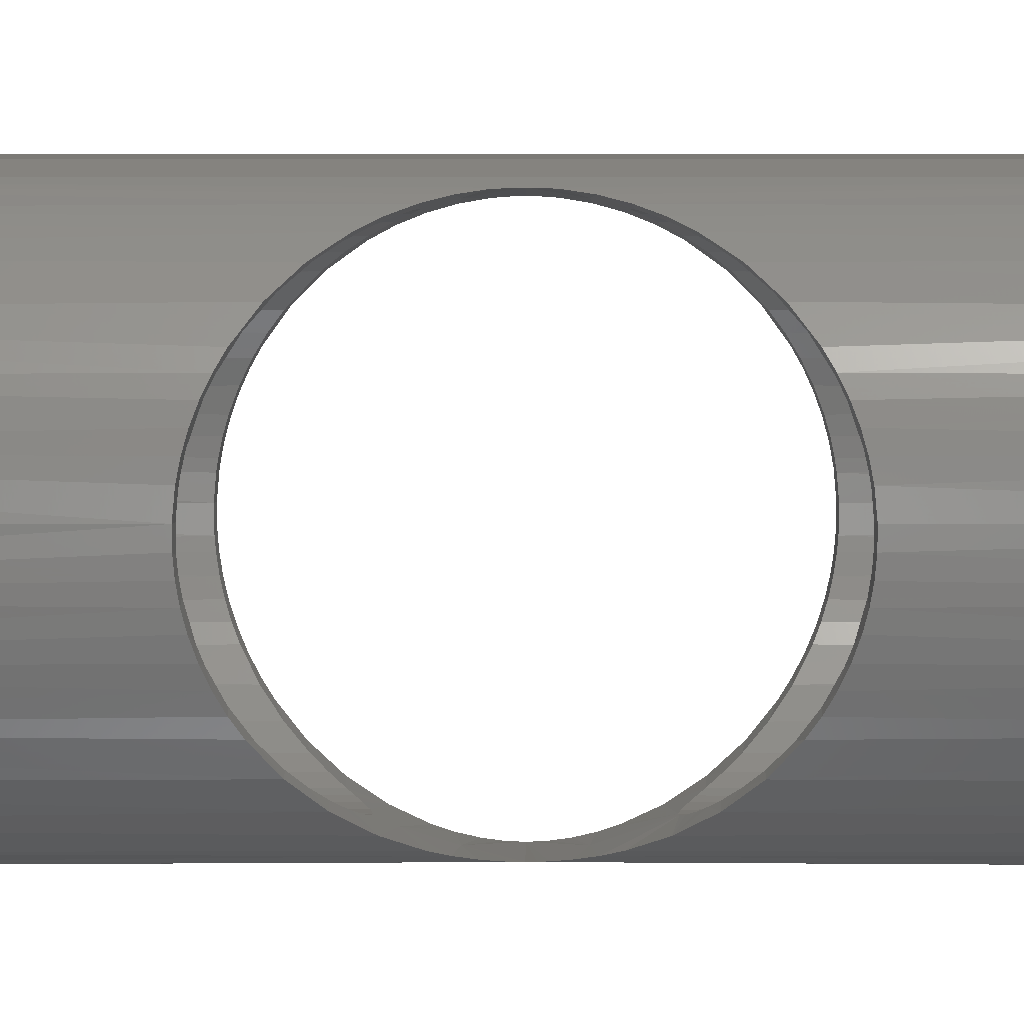
<metadata>
{"format":"stl","ext":"stl","renderer":"f3d","projection":"perspective","resolution":1024,"background":"white","views":[{"elev":1.8,"azim":-89.7,"up":"+Y"}]}
</metadata>
<code>
# stl→obj: 383 verts, 770 faces
v 0.1437 0.1581 0.3801
v 0.0977 0.1564 0.3935
v 0.1435 0.1582 0.375
v 0.05194 0.1582 0.375
v 0.0977 -0.02943 0.3935
v 0.1296 -0.03101 0.3817
v 0.1291 -0.03119 0.3784
v 0.09323 -0.02036 0.4191
v 0.09951 -0.02046 0.4189
v 0.06008 -0.02895 0.3957
v 0.05565 -0.02709 0.4028
v 0.05167 0.1581 0.3801
v 0.06578 -0.03101 0.3817
v 0.06376 -0.03033 0.3882
v 0.03455 -0.01436 0.429
v 0.06364 -0.01352 0.4302
v 0.06952 -0.01578 0.4269
v 0.05468 -0.009084 0.4359
v 0.02363 -0.004475 0.441
v 0.04639 -0.003716 0.4418
v 0.03626 0.004961 0.4495
v 0.01408 0.007075 0.4511
v 0.02739 0.01534 0.4566
v 0.009765 0.01368 0.4556
v 0.005854 0.02083 0.4596
v 0.02039 0.0267 0.4623
v 0.002464 0.02841 0.463
v 0.0175 0.03292 0.4647
v -0.0003828 0.03651 0.4658
v 0.01319 0.04595 0.4681
v -0.002305 0.04374 0.4677
v -0.003709 0.05118 0.4689
v 0.01174 0.05268 0.4691
v 0.01112 0.05725 0.4695
v -0.0046 0.05878 0.4696
v 0.01077 0.06645 0.4697
v 0.01166 0.07971 0.4683
v 0.01109 0.07532 0.469
v -0.004329 0.07678 0.4688
v -0.003245 0.08451 0.4674
v 0.013 0.08616 0.467
v -0.001555 0.09224 0.4653
v 0.01727 0.09942 0.4627
v 0.0006499 0.09959 0.4626
v 0.02033 0.1061 0.4596
v 0.003489 0.107 0.4592
v 0.006772 0.1139 0.4552
v 0.02777 0.1181 0.4524
v 0.01434 0.1262 0.446
v 0.03725 0.1289 0.4435
v 0.02319 0.1369 0.4349
v 0.048 0.1378 0.4338
v 0.03241 0.1455 0.4224
v 0.0568 0.1431 0.4263
v 0.06624 0.1475 0.4188
v 0.03813 0.1499 0.4138
v 0.07644 0.1507 0.4119
v 0.04347 0.1535 0.4046
v 0.08504 0.1524 0.4076
v 0.08964 0.153 0.406
v 0.04798 0.1561 0.3948
v 0.09367 0.1533 0.4052
v 0.09777 0.1534 0.4049
v 0.05087 0.1577 0.3851
v 0.1316 -0.03033 0.3882
v 0.1353 -0.02895 0.3957
v 0.1397 -0.02709 0.4028
v 0.1718 -0.004475 0.441
v 0.1452 -0.00635 0.439
v 0.1562 0.002148 0.4472
v 0.1813 0.007075 0.4511
v 0.1659 0.0125 0.4548
v 0.1856 0.01368 0.4556
v 0.1737 0.0242 0.4612
v 0.1895 0.02083 0.4596
v 0.1929 0.02841 0.463
v 0.1769 0.03067 0.4639
v 0.1958 0.03651 0.4658
v 0.1797 0.0375 0.4661
v 0.1977 0.04374 0.4677
v 0.1818 0.04444 0.4678
v 0.1991 0.05118 0.4689
v 0.1997 0.07678 0.4688
v 0.1843 0.07562 0.469
v 0.1837 0.08015 0.4683
v 0.1986 0.08451 0.4674
v 0.1822 0.08681 0.4668
v 0.1969 0.09224 0.4653
v 0.1804 0.09323 0.4649
v 0.1947 0.09959 0.4626
v 0.177 0.1021 0.4615
v 0.1919 0.107 0.4592
v 0.1727 0.1104 0.4573
v 0.1886 0.1139 0.4552
v 0.1677 0.1179 0.4525
v 0.1811 0.1262 0.446
v 0.1621 0.1248 0.4472
v 0.1496 0.1362 0.4358
v 0.1722 0.1369 0.4349
v 0.1411 0.1417 0.4284
v 0.163 0.1455 0.4224
v 0.132 0.1463 0.421
v 0.1573 0.1499 0.4138
v 0.1217 0.15 0.4136
v 0.1519 0.1535 0.4046
v 0.1113 0.1523 0.408
v 0.1062 0.153 0.4062
v 0.1474 0.1561 0.3948
v 0.102 0.1533 0.4053
v 0.1445 0.1577 0.3851
v -0.004852 0.06645 0.4697
v 0.2002 0.06645 0.4697
v 0.2 0.05878 0.4696
v 0.1842 0.05655 0.4695
v 0.1846 0.06645 0.4697
v 0.1289 -0.03125 0.375
v 0.06653 -0.03125 0.375
v 0.06634 -0.03119 0.3784
v 0.04581 -0.02201 0.4158
v 0.07568 -0.01764 0.4239
v 0.08516 -0.01957 0.4206
v 0.1496 -0.02201 0.4158
v 0.1073 -0.01995 0.4199
v 0.1163 -0.01847 0.4225
v 0.1219 -0.01705 0.4249
v 0.1272 -0.01531 0.4276
v 0.1608 -0.01436 0.429
v 0.1366 -0.01131 0.4331
v 0.1835 0.05164 0.469
v 0.1291 -0.03119 0.3716
v 0.0977 -0.02943 0.3565
v 0.0977 0.1564 0.3565
v 0.1445 0.1577 0.3649
v 0.1437 0.1581 0.3699
v 0.0977 -0.02404 0.3387
v 0.09951 -0.02046 0.3311
v 0.09323 -0.02036 0.3309
v 0.06634 -0.03119 0.3716
v 0.05087 0.1577 0.3649
v 0.04798 0.1561 0.3552
v 0.09777 0.1534 0.3451
v 0.09367 0.1533 0.3448
v 0.06624 0.1475 0.3312
v 0.07644 0.1507 0.3381
v 0.03813 0.1499 0.3362
v 0.03241 0.1455 0.3276
v 0.0568 0.1431 0.3237
v 0.048 0.1378 0.3162
v 0.02319 0.1369 0.3151
v 0.03725 0.1289 0.3065
v 0.01434 0.1262 0.304
v 0.02777 0.1181 0.2976
v 0.006772 0.1139 0.2948
v 0.02033 0.1061 0.2904
v 0.003489 0.107 0.2908
v 0.01727 0.09942 0.2873
v 0.0006499 0.09959 0.2874
v -0.001555 0.09224 0.2847
v 0.013 0.08616 0.283
v -0.003245 0.08451 0.2826
v 0.01166 0.07971 0.2817
v -0.004329 0.07678 0.2812
v 0.01109 0.07532 0.281
v 0.01112 0.05725 0.2805
v -0.0046 0.05878 0.2804
v -0.003709 0.05118 0.2811
v 0.01174 0.05268 0.2809
v 0.01319 0.04595 0.2819
v -0.002305 0.04374 0.2823
v -0.0003828 0.03651 0.2842
v 0.0175 0.03292 0.2853
v 0.002464 0.02841 0.287
v 0.02039 0.0267 0.2877
v 0.005854 0.02083 0.2904
v 0.02739 0.01534 0.2934
v 0.009765 0.01368 0.2944
v 0.01408 0.007075 0.2989
v 0.03626 0.004961 0.3005
v 0.02363 -0.004475 0.309
v 0.04639 -0.003716 0.3082
v 0.05468 -0.009084 0.3141
v 0.03455 -0.01436 0.321
v 0.06364 -0.01352 0.3198
v 0.06952 -0.01578 0.3231
v 0.05565 -0.02709 0.3472
v 0.06008 -0.02895 0.3543
v 0.06376 -0.03033 0.3618
v 0.06578 -0.03101 0.3683
v 0.1474 0.1561 0.3552
v 0.102 0.1533 0.3447
v 0.1519 0.1535 0.3454
v 0.1062 0.153 0.3438
v 0.1113 0.1523 0.342
v 0.1573 0.1499 0.3362
v 0.1217 0.15 0.3364
v 0.132 0.1463 0.329
v 0.163 0.1455 0.3276
v 0.1411 0.1417 0.3216
v 0.1722 0.1369 0.3151
v 0.1496 0.1362 0.3142
v 0.1811 0.1262 0.304
v 0.1621 0.1248 0.3028
v 0.1677 0.1179 0.2975
v 0.1886 0.1139 0.2948
v 0.1727 0.1104 0.2927
v 0.1919 0.107 0.2908
v 0.177 0.1021 0.2885
v 0.1947 0.09959 0.2874
v 0.1804 0.09323 0.2851
v 0.1969 0.09224 0.2847
v 0.1822 0.08681 0.2832
v 0.1986 0.08451 0.2826
v 0.1837 0.08015 0.2817
v 0.1997 0.07678 0.2812
v 0.1843 0.07562 0.281
v 0.1991 0.05118 0.2811
v 0.2 0.05878 0.2804
v 0.1842 0.05655 0.2805
v 0.1835 0.05164 0.281
v 0.1977 0.04374 0.2823
v 0.1818 0.04444 0.2822
v 0.1797 0.0375 0.2839
v 0.1958 0.03651 0.2842
v 0.1769 0.03067 0.2861
v 0.1929 0.02841 0.287
v 0.1737 0.0242 0.2888
v 0.1895 0.02083 0.2904
v 0.1856 0.01368 0.2944
v 0.1659 0.0125 0.2952
v 0.1813 0.007075 0.2989
v 0.1562 0.002148 0.3028
v 0.1718 -0.004475 0.309
v 0.1452 -0.00635 0.311
v 0.1608 -0.01436 0.321
v 0.1366 -0.01131 0.3169
v 0.1272 -0.01531 0.3224
v 0.1353 -0.02895 0.3543
v 0.1397 -0.02709 0.3472
v 0.1316 -0.03033 0.3618
v 0.1296 -0.03101 0.3683
v 0.01077 0.06645 0.2803
v -0.004852 0.06645 0.2803
v 0.05167 0.1581 0.3699
v 0.2002 0.06645 0.2803
v 0.1846 0.06645 0.2803
v 0.04347 0.1535 0.3454
v 0.08504 0.1524 0.3424
v 0.08964 0.153 0.344
v 0.04581 -0.02201 0.3342
v 0.08516 -0.01957 0.3294
v 0.07568 -0.01764 0.3261
v 0.1496 -0.02201 0.3342
v 0.1219 -0.01705 0.3251
v 0.1163 -0.01847 0.3275
v 0.1073 -0.01995 0.3301
v 0.2002 0.06645 -0.007812
v 0.1983 0.04644 -0.007812
v 0.2002 0.06645 0.75
v 0.1983 0.04644 0.75
v -0.004852 0.06645 0.75
v -0.002882 0.04644 0.75
v 0.0977 -0.0361 -0.007812
v 0.1177 -0.03413 -0.007812
v -0.002882 0.04644 -0.007812
v -0.004852 0.06645 -0.007812
v 0.183 0.009474 0.75
v 0.1702 -0.006066 0.75
v 0.1547 -0.01882 0.75
v 0.1369 -0.0283 0.75
v 0.04072 -0.01882 0.75
v 0.02518 -0.006066 0.75
v 0.1924 0.0272 -0.007812
v 0.183 0.009474 -0.007812
v 0.1702 -0.006066 -0.007812
v 0.1547 -0.01882 -0.007812
v 0.1369 -0.0283 -0.007812
v 0.04072 -0.01882 -0.007812
v 0.02518 -0.006066 -0.007812
v 0.01243 0.009474 -0.007812
v 0.002954 0.0272 -0.007812
v 0.1924 0.0272 0.75
v 0.07769 -0.03413 0.75
v 0.05845 -0.0283 0.75
v 0.0977 -0.0361 0.75
v 0.1177 -0.03413 0.75
v 0.01243 0.009474 0.75
v 0.002954 0.0272 0.75
v 0.07769 -0.03413 -0.007812
v 0.05845 -0.0283 -0.007812
v 0.1547 0.1517 0.75
v 0.1702 0.139 0.75
v 0.1983 0.08645 0.75
v -0.002882 0.08645 -0.007812
v 0.002954 0.1057 -0.007812
v 0.01243 0.1234 -0.007812
v 0.02518 0.139 -0.007812
v 0.04072 0.1517 -0.007812
v -0.002882 0.08645 0.75
v 0.002954 0.1057 0.75
v 0.01243 0.1234 0.75
v 0.02518 0.139 0.75
v 0.04072 0.1517 0.75
v 0.1547 0.1517 -0.007812
v 0.1702 0.139 -0.007812
v 0.183 0.1234 -0.007812
v 0.1924 0.1057 -0.007812
v 0.1983 0.08645 -0.007812
v 0.1369 0.1612 0.75
v 0.1369 0.1612 -0.007812
v 0.183 0.1234 0.75
v 0.1924 0.1057 0.75
v 0.05845 0.1612 -0.007812
v 0.05845 0.1612 0.75
v 0.07769 0.167 -0.007812
v 0.07769 0.167 0.75
v 0.0977 0.169 -0.007812
v 0.0977 0.169 0.75
v 0.1177 0.167 -0.007812
v 0.1177 0.167 0.75
v 0.1846 0.06645 0.75
v 0.183 0.04949 0.75
v 0.01244 0.04949 0.75
v 0.01077 0.06645 0.75
v 0.178 0.03318 0.75
v 0.17 0.01815 0.75
v 0.1592 0.004983 0.75
v 0.146 -0.005828 0.75
v 0.131 -0.01386 0.75
v 0.06443 -0.01386 0.75
v 0.0494 -0.005828 0.75
v 0.01739 0.03318 0.75
v 0.02542 0.01815 0.75
v 0.1147 -0.01881 0.75
v 0.0977 -0.02048 0.75
v 0.08074 -0.01881 0.75
v 0.03623 0.004983 0.75
v 0.183 0.04949 0.007812
v 0.1846 0.06645 0.007812
v 0.01244 0.04949 0.007812
v 0.01077 0.06645 0.007812
v 0.178 0.03318 0.007812
v 0.17 0.01815 0.007812
v 0.1592 0.004983 0.007812
v 0.146 -0.005828 0.007812
v 0.131 -0.01386 0.007812
v 0.1147 -0.01881 0.007812
v 0.0977 -0.02048 0.007812
v 0.06443 -0.01386 0.007812
v 0.0494 -0.005828 0.007812
v 0.02542 0.01815 0.007812
v 0.08074 -0.01881 0.007812
v 0.03623 0.004983 0.007812
v 0.01739 0.03318 0.007812
v 0.183 0.08341 0.75
v 0.01739 0.09971 0.75
v 0.02542 0.1147 0.75
v 0.03623 0.1279 0.75
v 0.0494 0.1387 0.75
v 0.06443 0.1468 0.75
v 0.08074 0.1517 0.75
v 0.1147 0.1517 0.75
v 0.131 0.1468 0.75
v 0.146 0.1387 0.75
v 0.1592 0.1279 0.75
v 0.01244 0.08341 0.75
v 0.0977 0.1534 0.75
v 0.17 0.1147 0.75
v 0.178 0.09971 0.75
v 0.01244 0.08341 0.007812
v 0.183 0.08341 0.007812
v 0.02542 0.1147 0.007812
v 0.01739 0.09971 0.007812
v 0.03623 0.1279 0.007812
v 0.06443 0.1468 0.007812
v 0.0494 0.1387 0.007812
v 0.08074 0.1517 0.007812
v 0.1147 0.1517 0.007812
v 0.131 0.1468 0.007812
v 0.146 0.1387 0.007812
v 0.1592 0.1279 0.007812
v 0.17 0.1147 0.007812
v 0.178 0.09971 0.007812
v 0.0977 0.1534 0.007812
f 1 2 3
f 2 4 3
f 5 6 7
f 8 9 5
f 10 8 5
f 8 10 11
f 2 12 4
f 5 13 14
f 10 5 14
f 15 16 17
f 18 16 15
f 19 18 15
f 19 20 18
f 21 20 19
f 22 21 19
f 23 21 22
f 22 24 23
f 23 24 25
f 25 26 23
f 27 26 25
f 28 26 27
f 29 28 27
f 30 28 29
f 29 31 30
f 30 31 32
f 32 33 30
f 34 33 32
f 35 34 32
f 34 35 36
f 37 38 39
f 40 37 39
f 40 41 37
f 41 40 42
f 42 43 41
f 44 43 42
f 45 43 44
f 46 45 44
f 45 46 47
f 47 48 45
f 48 47 49
f 49 50 48
f 50 49 51
f 51 52 50
f 52 51 53
f 54 52 53
f 53 55 54
f 55 53 56
f 56 57 55
f 57 56 58
f 59 57 58
f 58 60 59
f 61 60 58
f 62 60 61
f 63 62 61
f 61 2 63
f 64 2 61
f 64 12 2
f 65 6 5
f 5 66 65
f 66 5 9
f 67 66 9
f 68 69 70
f 70 71 68
f 71 70 72
f 72 73 71
f 73 72 74
f 75 73 74
f 76 75 74
f 77 76 74
f 78 76 77
f 79 78 77
f 80 78 79
f 81 80 79
f 82 80 81
f 83 84 85
f 85 86 83
f 87 86 85
f 88 86 87
f 89 88 87
f 90 88 89
f 91 90 89
f 92 90 91
f 93 92 91
f 94 92 93
f 95 94 93
f 95 96 94
f 95 97 96
f 96 97 98
f 98 99 96
f 99 98 100
f 100 101 99
f 102 101 100
f 103 101 102
f 104 103 102
f 105 103 104
f 105 104 106
f 107 105 106
f 107 108 105
f 108 107 109
f 108 109 63
f 2 108 63
f 110 108 2
f 1 110 2
f 111 39 38
f 111 38 36
f 111 36 35
f 112 113 114
f 112 114 115
f 112 115 84
f 112 84 83
f 116 117 118
f 116 118 13
f 116 13 5
f 116 5 7
f 119 15 17
f 119 17 120
f 119 120 121
f 119 121 8
f 119 8 11
f 122 67 9
f 122 9 123
f 122 123 124
f 122 124 125
f 122 125 126
f 122 126 127
f 127 126 128
f 127 128 69
f 127 69 68
f 81 129 82
f 82 129 114
f 82 114 113
f 130 131 116
f 131 117 116
f 132 133 134
f 132 134 3
f 135 136 137
f 131 138 117
f 139 140 132
f 141 132 140
f 142 141 140
f 143 144 145
f 146 143 145
f 147 143 146
f 148 147 146
f 149 148 146
f 150 148 149
f 151 150 149
f 152 150 151
f 153 152 151
f 154 152 153
f 155 154 153
f 156 154 155
f 157 156 155
f 156 157 158
f 158 159 156
f 160 159 158
f 161 159 160
f 162 161 160
f 162 163 161
f 164 165 166
f 167 164 166
f 168 167 166
f 169 168 166
f 168 169 170
f 170 171 168
f 171 170 172
f 172 173 171
f 173 172 174
f 174 175 173
f 176 175 174
f 175 176 177
f 177 178 175
f 178 177 179
f 180 178 179
f 181 180 179
f 182 181 179
f 183 181 182
f 184 183 182
f 135 185 186
f 186 131 135
f 131 186 187
f 187 188 131
f 188 138 131
f 133 132 189
f 190 189 132
f 141 190 132
f 191 189 190
f 192 191 190
f 191 192 193
f 193 194 191
f 195 194 193
f 194 195 196
f 196 197 194
f 197 196 198
f 198 199 197
f 200 199 198
f 201 199 200
f 202 201 200
f 201 202 203
f 203 204 201
f 204 203 205
f 205 206 204
f 206 205 207
f 207 208 206
f 208 207 209
f 209 210 208
f 210 209 211
f 211 212 210
f 212 211 213
f 213 214 212
f 215 214 213
f 216 217 218
f 219 216 218
f 220 216 219
f 221 220 219
f 220 221 222
f 222 223 220
f 223 222 224
f 224 225 223
f 225 224 226
f 226 227 225
f 228 227 226
f 229 228 226
f 230 228 229
f 231 230 229
f 232 230 231
f 233 232 231
f 234 232 233
f 234 233 235
f 236 234 235
f 237 238 135
f 131 237 135
f 239 237 131
f 240 239 131
f 130 240 131
f 241 163 162
f 241 162 242
f 241 242 165
f 241 165 164
f 4 243 139
f 4 139 132
f 4 132 3
f 244 214 215
f 244 215 245
f 244 245 218
f 244 218 217
f 246 145 144
f 246 144 247
f 246 247 248
f 246 248 142
f 246 142 140
f 249 185 135
f 249 135 137
f 249 137 250
f 249 250 251
f 249 251 184
f 249 184 182
f 252 234 236
f 252 236 253
f 252 253 254
f 252 254 255
f 252 255 136
f 252 136 135
f 252 135 238
f 256 217 257
f 256 244 217
f 258 113 112
f 258 259 113
f 260 35 261
f 260 111 35
f 117 262 263
f 242 264 165
f 242 265 264
f 82 113 259
f 82 259 80
f 73 75 266
f 127 68 267
f 267 268 127
f 67 269 66
f 15 119 270
f 270 271 15
f 15 271 19
f 31 261 32
f 35 32 261
f 257 217 216
f 216 220 257
f 272 257 220
f 272 220 223
f 272 223 225
f 272 225 227
f 272 227 273
f 273 227 228
f 228 230 273
f 274 234 275
f 238 237 276
f 277 249 182
f 277 182 278
f 182 179 278
f 279 176 174
f 279 174 280
f 174 172 280
f 280 172 170
f 280 170 169
f 280 169 264
f 264 169 166
f 264 166 165
f 281 266 75
f 281 75 76
f 281 76 78
f 281 78 80
f 281 80 259
f 282 283 10
f 282 10 14
f 282 14 13
f 282 13 118
f 282 118 117
f 282 117 284
f 285 284 117
f 285 117 263
f 285 263 116
f 285 116 7
f 285 7 6
f 285 6 65
f 285 65 66
f 285 66 269
f 286 287 25
f 286 25 24
f 286 24 22
f 286 22 19
f 286 19 271
f 287 261 31
f 287 31 29
f 287 29 27
f 287 27 25
f 288 262 117
f 288 117 138
f 288 138 188
f 288 188 187
f 288 187 186
f 288 186 289
f 263 276 237
f 263 237 239
f 263 239 240
f 263 240 130
f 263 130 116
f 267 68 266
f 266 68 71
f 266 71 73
f 269 67 268
f 268 67 122
f 268 122 127
f 270 119 283
f 283 119 11
f 283 11 10
f 273 230 274
f 274 230 232
f 274 232 234
f 238 276 252
f 252 276 275
f 252 275 234
f 249 277 185
f 185 277 289
f 185 289 186
f 278 179 279
f 279 179 177
f 279 177 176
f 105 290 103
f 101 103 290
f 290 291 101
f 101 291 99
f 88 292 86
f 293 160 158
f 293 158 294
f 294 158 157
f 157 155 294
f 295 294 155
f 295 155 153
f 153 151 295
f 296 146 297
f 297 146 145
f 297 145 246
f 42 40 298
f 298 299 42
f 44 42 299
f 44 299 46
f 46 299 300
f 47 46 300
f 53 51 301
f 301 302 53
f 302 56 53
f 58 56 302
f 191 194 303
f 303 194 197
f 303 197 304
f 197 199 304
f 305 204 206
f 305 206 306
f 306 206 208
f 306 208 210
f 306 210 307
f 210 212 307
f 308 290 105
f 308 105 108
f 308 108 110
f 308 110 1
f 308 1 309
f 310 311 92
f 310 92 94
f 310 94 96
f 310 96 99
f 310 99 291
f 311 292 88
f 311 88 90
f 311 90 92
f 312 297 246
f 312 246 140
f 312 140 139
f 312 139 243
f 312 243 313
f 313 243 4
f 313 4 12
f 313 12 64
f 313 64 61
f 313 61 58
f 313 58 302
f 309 1 3
f 309 3 134
f 309 134 133
f 309 133 189
f 309 189 191
f 309 191 303
f 258 112 292
f 292 112 83
f 292 83 86
f 265 242 293
f 293 242 162
f 293 162 160
f 295 151 296
f 296 151 149
f 296 149 146
f 111 260 39
f 39 260 298
f 39 298 40
f 301 51 300
f 300 51 49
f 300 49 47
f 312 313 314
f 314 313 315
f 314 315 316
f 316 315 317
f 316 317 318
f 318 317 319
f 318 319 309
f 309 319 308
f 304 199 305
f 305 199 201
f 305 201 204
f 244 256 214
f 214 256 307
f 214 307 212
f 115 114 320
f 114 321 320
f 322 34 323
f 34 36 323
f 114 129 321
f 321 129 81
f 81 324 321
f 324 81 79
f 77 324 79
f 325 324 77
f 325 77 74
f 72 325 74
f 326 325 72
f 70 326 72
f 327 326 70
f 69 327 70
f 328 327 69
f 328 69 128
f 126 328 128
f 16 329 17
f 329 16 18
f 18 330 329
f 20 330 18
f 26 331 332
f 28 331 26
f 322 33 34
f 333 328 126
f 333 126 125
f 333 125 124
f 333 124 123
f 333 123 9
f 333 9 334
f 334 9 8
f 334 8 121
f 334 121 335
f 335 121 120
f 335 120 17
f 335 17 329
f 26 332 23
f 23 332 336
f 23 336 21
f 21 336 330
f 21 330 20
f 33 322 30
f 30 322 331
f 30 331 28
f 337 218 338
f 218 245 338
f 164 339 241
f 339 340 241
f 219 218 337
f 221 219 337
f 341 221 337
f 222 221 341
f 341 224 222
f 224 341 342
f 226 224 342
f 342 229 226
f 229 342 343
f 343 231 229
f 231 343 344
f 344 233 231
f 233 344 345
f 235 233 345
f 345 236 235
f 236 345 346
f 253 236 346
f 254 253 346
f 255 254 346
f 136 255 346
f 347 136 346
f 137 136 347
f 250 137 347
f 181 183 348
f 349 181 348
f 349 180 181
f 171 173 350
f 339 167 168
f 164 167 339
f 351 348 183
f 351 183 184
f 351 184 251
f 351 251 250
f 351 250 347
f 173 175 350
f 350 175 178
f 350 178 352
f 352 178 180
f 352 180 349
f 350 353 171
f 171 353 339
f 171 339 168
f 354 84 320
f 84 115 320
f 355 43 45
f 45 356 355
f 48 356 45
f 357 356 48
f 358 52 54
f 54 359 358
f 59 360 57
f 60 360 59
f 361 106 104
f 104 362 361
f 102 362 104
f 362 102 100
f 100 363 362
f 98 363 100
f 364 363 98
f 97 364 98
f 364 97 95
f 85 354 87
f 354 85 84
f 365 323 36
f 365 36 38
f 365 38 37
f 365 37 41
f 365 41 43
f 365 43 355
f 366 360 60
f 366 60 62
f 366 62 63
f 366 63 109
f 366 109 107
f 366 107 106
f 366 106 361
f 367 364 95
f 367 95 93
f 367 93 91
f 367 91 368
f 368 91 89
f 368 89 87
f 368 87 354
f 48 50 357
f 357 50 52
f 357 52 358
f 54 55 359
f 359 55 57
f 359 57 360
f 369 163 340
f 163 241 340
f 215 370 245
f 370 338 245
f 161 163 369
f 161 369 159
f 371 154 372
f 371 152 154
f 152 371 373
f 373 150 152
f 374 147 375
f 376 247 144
f 248 247 376
f 195 193 377
f 378 195 377
f 378 196 195
f 198 196 378
f 379 198 378
f 379 200 198
f 200 379 380
f 380 202 200
f 203 202 380
f 381 203 380
f 205 203 381
f 207 205 381
f 382 207 381
f 209 207 382
f 211 209 382
f 370 211 382
f 370 213 211
f 215 213 370
f 383 377 193
f 383 193 192
f 383 192 190
f 383 190 141
f 383 141 142
f 383 142 248
f 383 248 376
f 154 156 372
f 372 156 159
f 372 159 369
f 147 148 375
f 375 148 150
f 375 150 373
f 147 374 143
f 143 374 376
f 143 376 144
f 366 317 315
f 366 315 313
f 313 302 366
f 366 302 360
f 359 360 302
f 302 301 359
f 359 301 358
f 357 358 301
f 301 300 357
f 336 271 330
f 329 330 271
f 271 270 329
f 329 270 335
f 334 335 270
f 270 283 334
f 334 283 282
f 334 282 284
f 319 317 366
f 308 319 366
f 308 366 361
f 308 361 290
f 290 361 362
f 290 362 363
f 267 266 326
f 267 326 327
f 267 327 328
f 267 328 268
f 268 328 333
f 268 333 334
f 268 334 269
f 285 269 334
f 334 284 285
f 271 336 286
f 286 336 332
f 286 332 287
f 287 332 331
f 287 331 261
f 261 331 322
f 261 322 260
f 260 322 323
f 260 323 298
f 298 323 365
f 298 365 299
f 299 365 355
f 299 355 300
f 300 355 356
f 300 356 357
f 290 363 291
f 291 363 364
f 291 364 310
f 310 364 367
f 310 367 311
f 311 367 368
f 311 368 292
f 292 368 354
f 292 354 258
f 258 354 320
f 258 320 259
f 259 320 321
f 259 321 281
f 281 321 324
f 281 324 266
f 266 324 325
f 266 325 326
f 316 318 314
f 312 314 318
f 309 312 318
f 297 312 309
f 303 297 309
f 276 289 275
f 288 289 276
f 263 288 276
f 262 288 263
f 289 277 275
f 275 277 278
f 275 278 274
f 274 278 279
f 274 279 273
f 273 279 280
f 273 280 272
f 272 280 264
f 272 264 257
f 257 264 265
f 257 265 256
f 256 265 293
f 256 293 307
f 307 293 294
f 307 294 306
f 306 294 295
f 306 295 305
f 305 295 296
f 305 296 304
f 304 296 297
f 304 297 303
f 376 377 383
f 377 376 374
f 377 374 378
f 378 374 375
f 378 375 379
f 379 375 373
f 379 373 380
f 343 349 344
f 344 349 348
f 344 348 345
f 345 348 351
f 345 351 346
f 346 351 347
f 380 373 381
f 381 373 371
f 381 371 382
f 382 371 372
f 382 372 370
f 370 372 369
f 370 369 338
f 338 369 340
f 338 340 337
f 337 340 339
f 337 339 341
f 341 339 353
f 341 353 342
f 342 353 350
f 342 350 343
f 343 350 352
f 343 352 349

</code>
